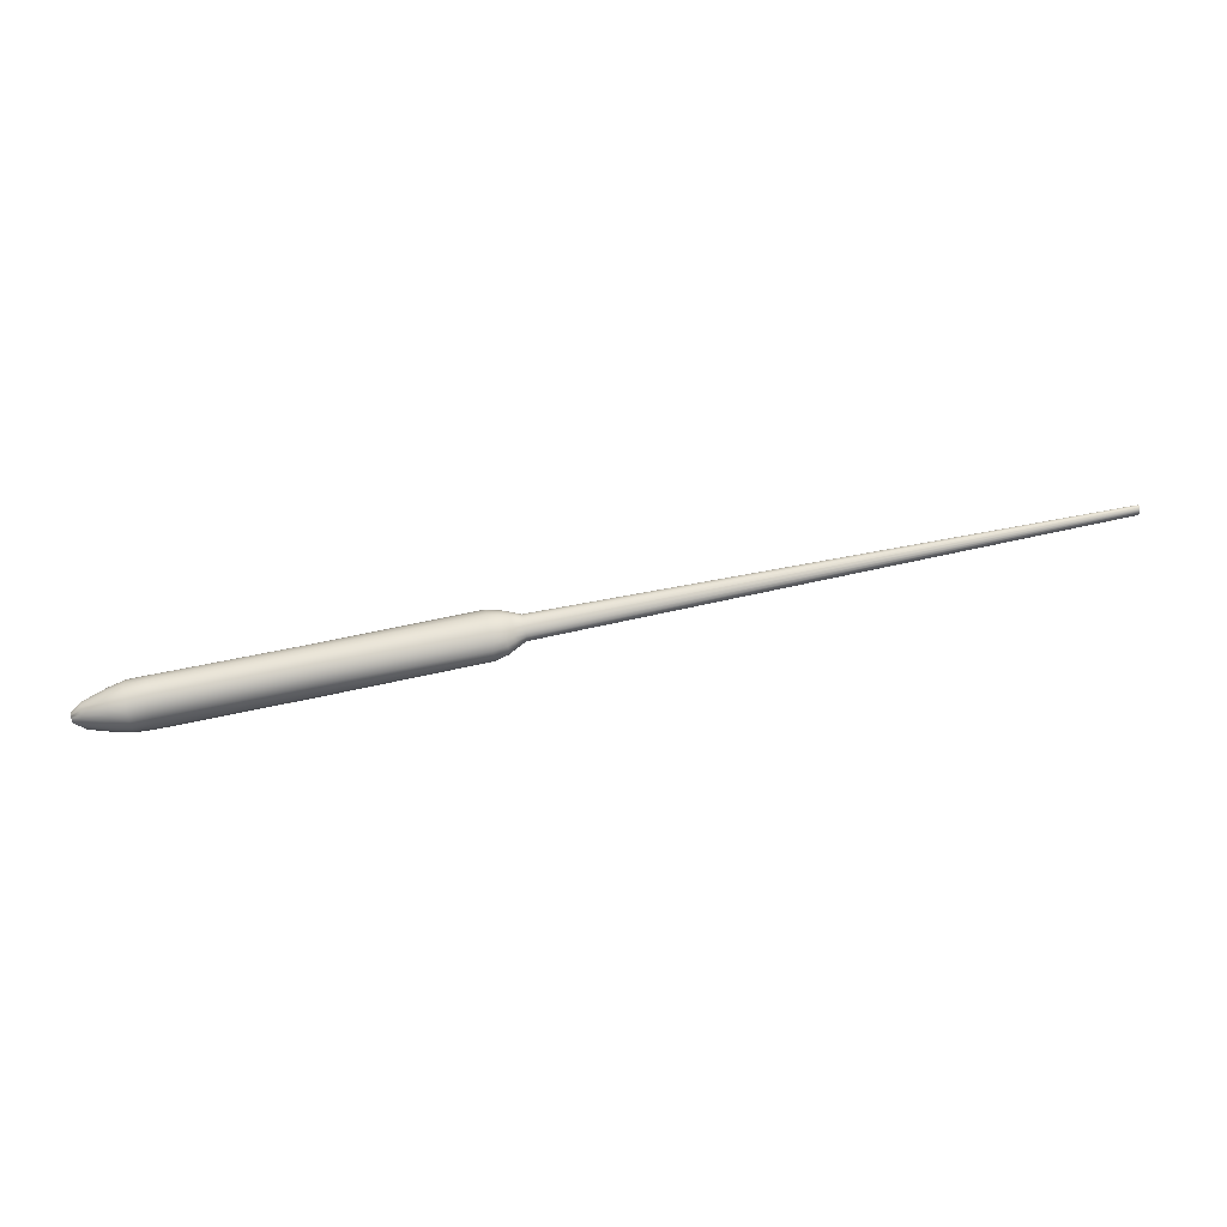
<metadata>
{"format":"obj","ext":"obj","renderer":"f3d","projection":"perspective","resolution":1024,"background":"white","views":[{"elev":69.4,"azim":-11.6,"up":"+Z"}]}
</metadata>
<code>
v 0.025 0.5033 0.04165
v 0.03246 0.5078 0.04454
v 0.03246 0.5082 0.04149
v 0.025 0.5031 0.04231
v 0.03246 0.5066 0.04728
v 0.025 0.5027 0.0429
v 0.03246 0.5048 0.04946
v 0.025 0.5019 0.04338
v 0.03246 0.5025 0.05086
v 0.025 0.501 0.04368
v 0.03246 0.5 0.05134
v 0.025 0.5 0.04379
v 0.03246 0.4975 0.05086
v 0.025 0.499 0.04368
v 0.03246 0.4952 0.04946
v 0.025 0.4981 0.04338
v 0.03246 0.4934 0.04728
v 0.025 0.4973 0.0429
v 0.03246 0.4922 0.04454
v 0.025 0.4969 0.04231
v 0.03246 0.4918 0.04149
v 0.025 0.4967 0.04165
v 0.03246 0.4922 0.03845
v 0.025 0.4969 0.04098
v 0.03246 0.4934 0.0357
v 0.025 0.4973 0.04039
v 0.03246 0.4952 0.03352
v 0.025 0.4981 0.03991
v 0.03246 0.4975 0.03213
v 0.025 0.499 0.03961
v 0.03246 0.5 0.03164
v 0.025 0.5 0.0395
v 0.03246 0.5025 0.03213
v 0.025 0.501 0.03961
v 0.03246 0.5048 0.03352
v 0.025 0.5019 0.03991
v 0.03246 0.5066 0.0357
v 0.025 0.5027 0.04039
v 0.03246 0.5078 0.03845
v 0.025 0.5031 0.04098
v 0.04836 0.5124 0.04654
v 0.04836 0.5131 0.04213
v 0.04836 0.5106 0.05051
v 0.04836 0.5077 0.05367
v 0.04836 0.504 0.0557
v 0.04836 0.5 0.0564
v 0.04836 0.496 0.0557
v 0.04836 0.4923 0.05367
v 0.04836 0.4894 0.05051
v 0.04836 0.4876 0.04654
v 0.04836 0.4869 0.04213
v 0.04836 0.4876 0.03772
v 0.04836 0.4894 0.03374
v 0.04836 0.4923 0.03058
v 0.04836 0.496 0.02856
v 0.04836 0.5 0.02786
v 0.04836 0.504 0.02856
v 0.04836 0.5077 0.03058
v 0.04836 0.5106 0.03374
v 0.04836 0.5124 0.03772
v 0.05922 0.5149 0.04725
v 0.05922 0.5156 0.04238
v 0.05922 0.5126 0.05165
v 0.05922 0.5092 0.05514
v 0.05922 0.5048 0.05738
v 0.05922 0.5 0.05815
v 0.05922 0.4952 0.05738
v 0.05922 0.4908 0.05514
v 0.05922 0.4874 0.05165
v 0.05922 0.4851 0.04725
v 0.05922 0.4844 0.04238
v 0.05922 0.4851 0.03751
v 0.05922 0.4874 0.03311
v 0.05922 0.4908 0.02962
v 0.05922 0.4952 0.02738
v 0.05922 0.5 0.02661
v 0.05922 0.5048 0.02738
v 0.05922 0.5092 0.02962
v 0.05922 0.5126 0.03311
v 0.05922 0.5149 0.03751
v 0.07214 0.5151 0.047
v 0.07214 0.5159 0.0418
v 0.07214 0.5128 0.05168
v 0.07214 0.5093 0.0554
v 0.07214 0.5049 0.05779
v 0.07214 0.5 0.05861
v 0.07214 0.4951 0.05779
v 0.07214 0.4907 0.0554
v 0.07214 0.4872 0.05168
v 0.07214 0.4849 0.047
v 0.07214 0.4841 0.0418
v 0.07214 0.4849 0.03661
v 0.07214 0.4872 0.03193
v 0.07214 0.4907 0.02821
v 0.07214 0.4951 0.02582
v 0.07214 0.5 0.025
v 0.07214 0.5049 0.02582
v 0.07214 0.5093 0.02821
v 0.07214 0.5128 0.03193
v 0.07214 0.5151 0.03661
v 0.1704 0.5148 0.04752
v 0.1704 0.5156 0.04237
v 0.1704 0.5126 0.05216
v 0.1704 0.5091 0.05585
v 0.1704 0.5048 0.05822
v 0.1704 0.5 0.05903
v 0.1704 0.4952 0.05822
v 0.1704 0.4909 0.05585
v 0.1704 0.4874 0.05216
v 0.1704 0.4852 0.04752
v 0.1704 0.4844 0.04237
v 0.1704 0.4852 0.03723
v 0.1704 0.4874 0.03258
v 0.1704 0.4909 0.0289
v 0.1704 0.4952 0.02653
v 0.1704 0.5 0.02571
v 0.1704 0.5048 0.02653
v 0.1704 0.5091 0.0289
v 0.1704 0.5126 0.03258
v 0.1704 0.5148 0.03723
v 0.2723 0.5151 0.04921
v 0.2723 0.5159 0.04532
v 0.2723 0.5128 0.05272
v 0.2723 0.5093 0.0555
v 0.2723 0.5049 0.05729
v 0.2723 0.5 0.05791
v 0.2723 0.4951 0.05729
v 0.2723 0.4907 0.0555
v 0.2723 0.4872 0.05272
v 0.2723 0.4849 0.04921
v 0.2723 0.4841 0.04532
v 0.2723 0.4849 0.04142
v 0.2723 0.4872 0.03791
v 0.2723 0.4907 0.03513
v 0.2723 0.4951 0.03334
v 0.2723 0.5 0.03272
v 0.2723 0.5049 0.03334
v 0.2723 0.5093 0.03513
v 0.2723 0.5128 0.03791
v 0.2723 0.5151 0.04142
v 0.2812 0.513 0.04854
v 0.2812 0.5137 0.04539
v 0.2812 0.511 0.05139
v 0.2812 0.508 0.05364
v 0.2812 0.5042 0.05509
v 0.2812 0.5 0.05559
v 0.2812 0.4958 0.05509
v 0.2812 0.492 0.05364
v 0.2812 0.489 0.05139
v 0.2812 0.487 0.04854
v 0.2812 0.4863 0.04539
v 0.2812 0.487 0.04224
v 0.2812 0.489 0.03939
v 0.2812 0.492 0.03714
v 0.2812 0.4958 0.03569
v 0.2812 0.5 0.03519
v 0.2812 0.5042 0.03569
v 0.2812 0.508 0.03714
v 0.2812 0.511 0.03939
v 0.2812 0.513 0.04224
v 0.2861 0.5108 0.04898
v 0.2861 0.5113 0.04649
v 0.2861 0.5092 0.05123
v 0.2861 0.5067 0.05302
v 0.2861 0.5035 0.05416
v 0.2861 0.5 0.05456
v 0.2861 0.4965 0.05416
v 0.2861 0.4933 0.05302
v 0.2861 0.4908 0.05123
v 0.2861 0.4892 0.04898
v 0.2861 0.4887 0.04649
v 0.2861 0.4892 0.044
v 0.2861 0.4908 0.04175
v 0.2861 0.4933 0.03996
v 0.2861 0.4965 0.03882
v 0.2861 0.5 0.03842
v 0.2861 0.5035 0.03882
v 0.2861 0.5067 0.03996
v 0.2861 0.5092 0.04175
v 0.2861 0.5108 0.044
v 0.2929 0.5081 0.04854
v 0.2929 0.5085 0.04699
v 0.2929 0.5069 0.04994
v 0.2929 0.505 0.05104
v 0.2929 0.5026 0.05176
v 0.2929 0.5 0.052
v 0.2929 0.4974 0.05176
v 0.2929 0.495 0.05104
v 0.2929 0.4931 0.04994
v 0.2929 0.4919 0.04854
v 0.2929 0.4915 0.04699
v 0.2929 0.4919 0.04544
v 0.2929 0.4931 0.04404
v 0.2929 0.495 0.04294
v 0.2929 0.4974 0.04222
v 0.2929 0.5 0.04198
v 0.2929 0.5026 0.04222
v 0.2929 0.505 0.04294
v 0.2929 0.5069 0.04404
v 0.2929 0.5081 0.04544
v 0.6676 0.5026 0.04812
v 0.6676 0.5027 0.04665
v 0.6676 0.5022 0.04943
v 0.6676 0.5016 0.05048
v 0.6676 0.5008 0.05115
v 0.6676 0.5 0.05139
v 0.6676 0.4992 0.05115
v 0.6676 0.4984 0.05048
v 0.6676 0.4978 0.04943
v 0.6676 0.4974 0.04812
v 0.6676 0.4973 0.04665
v 0.6676 0.4974 0.04519
v 0.6676 0.4978 0.04387
v 0.6676 0.4984 0.04282
v 0.6676 0.4992 0.04215
v 0.6676 0.5 0.04192
v 0.6676 0.5008 0.04215
v 0.6676 0.5016 0.04282
v 0.6676 0.5022 0.04387
v 0.6676 0.5026 0.04519
f 4 38 32
f 4 1 40
f 6 4 8
f 22 12 32
f 34 38 36
f 32 30 28
f 12 10 8
f 32 38 34
f 12 4 32
f 16 14 12
f 24 22 26
f 20 18 22
f 40 38 4
f 16 12 22
f 8 4 12
f 28 22 32
f 28 26 22
f 16 22 18
f 220 218 219
f 215 216 217
f 215 217 218
f 218 212 214
f 218 214 215
f 213 214 212
f 202 218 220
f 207 208 209
f 203 205 202
f 202 212 218
f 212 210 211
f 204 205 203
f 209 205 207
f 205 206 207
f 205 209 210
f 201 203 202
f 205 210 202
f 202 210 212
f 182 202 200
f 200 220 199
f 199 219 198
f 198 218 197
f 197 217 196
f 196 216 195
f 195 215 194
f 194 214 193
f 193 213 192
f 192 212 191
f 191 211 190
f 190 210 189
f 189 209 188
f 188 208 187
f 187 207 186
f 186 206 185
f 185 205 184
f 184 204 183
f 183 203 181
f 181 201 182
f 162 182 180
f 180 200 179
f 179 199 178
f 178 198 177
f 177 197 176
f 176 196 175
f 175 195 174
f 174 194 173
f 173 193 172
f 172 192 171
f 171 191 170
f 170 190 169
f 169 189 168
f 168 188 167
f 167 187 166
f 166 186 165
f 165 185 164
f 164 184 163
f 163 183 161
f 161 181 162
f 142 162 160
f 160 180 159
f 159 179 158
f 158 178 157
f 157 177 156
f 156 176 155
f 155 175 154
f 154 174 153
f 153 173 152
f 152 172 151
f 151 171 150
f 150 170 149
f 149 169 148
f 148 168 147
f 147 167 146
f 146 166 145
f 145 165 144
f 144 164 143
f 143 163 141
f 141 161 142
f 122 142 140
f 140 160 139
f 139 159 138
f 138 158 137
f 137 157 136
f 136 156 135
f 135 155 134
f 134 154 133
f 133 153 132
f 132 152 131
f 131 151 130
f 130 150 129
f 129 149 128
f 128 148 127
f 127 147 126
f 126 146 125
f 125 145 124
f 124 144 123
f 123 143 121
f 121 141 122
f 102 122 120
f 120 140 119
f 119 139 118
f 118 138 117
f 117 137 116
f 116 136 115
f 115 135 114
f 114 134 113
f 113 133 112
f 112 132 111
f 111 131 110
f 110 130 109
f 109 129 108
f 108 128 107
f 107 127 106
f 106 126 105
f 105 125 104
f 104 124 103
f 103 123 101
f 101 121 102
f 82 102 100
f 100 120 99
f 99 119 98
f 98 118 97
f 97 117 96
f 96 116 95
f 95 115 94
f 94 114 93
f 93 113 92
f 92 112 91
f 91 111 90
f 90 110 89
f 89 109 88
f 88 108 87
f 87 107 86
f 86 106 85
f 85 105 84
f 84 104 83
f 83 103 81
f 81 101 82
f 62 82 80
f 80 100 79
f 79 99 78
f 78 98 77
f 77 97 76
f 76 96 75
f 75 95 74
f 74 94 73
f 73 93 72
f 72 92 71
f 71 91 70
f 70 90 69
f 69 89 68
f 68 88 67
f 67 87 66
f 66 86 65
f 65 85 64
f 64 84 63
f 63 83 61
f 61 81 62
f 42 62 60
f 60 80 59
f 59 79 58
f 58 78 57
f 57 77 56
f 56 76 55
f 55 75 54
f 54 74 53
f 53 73 52
f 52 72 51
f 51 71 50
f 50 70 49
f 49 69 48
f 48 68 47
f 47 67 46
f 46 66 45
f 45 65 44
f 44 64 43
f 43 63 41
f 41 61 42
f 3 42 39
f 39 60 37
f 37 59 35
f 35 58 33
f 33 57 31
f 31 56 29
f 29 55 27
f 27 54 25
f 25 53 23
f 23 52 21
f 21 51 19
f 19 50 17
f 17 49 15
f 15 48 13
f 13 47 11
f 11 46 9
f 9 45 7
f 7 44 5
f 5 43 2
f 2 41 3
f 1 3 40
f 40 39 38
f 38 37 36
f 36 35 34
f 34 33 32
f 32 31 30
f 30 29 28
f 28 27 26
f 26 25 24
f 24 23 22
f 22 21 20
f 20 19 18
f 18 17 16
f 16 15 14
f 14 13 12
f 12 11 10
f 10 9 8
f 8 7 6
f 6 5 4
f 4 2 1
f 202 220 200
f 220 219 199
f 219 218 198
f 218 217 197
f 217 216 196
f 216 215 195
f 215 214 194
f 214 213 193
f 213 212 192
f 212 211 191
f 211 210 190
f 210 209 189
f 209 208 188
f 208 207 187
f 207 206 186
f 206 205 185
f 205 204 184
f 204 203 183
f 203 201 181
f 201 202 182
f 182 200 180
f 200 199 179
f 199 198 178
f 198 197 177
f 197 196 176
f 196 195 175
f 195 194 174
f 194 193 173
f 193 192 172
f 192 191 171
f 191 190 170
f 190 189 169
f 189 188 168
f 188 187 167
f 187 186 166
f 186 185 165
f 185 184 164
f 184 183 163
f 183 181 161
f 181 182 162
f 162 180 160
f 180 179 159
f 179 178 158
f 178 177 157
f 177 176 156
f 176 175 155
f 175 174 154
f 174 173 153
f 173 172 152
f 172 171 151
f 171 170 150
f 170 169 149
f 169 168 148
f 168 167 147
f 167 166 146
f 166 165 145
f 165 164 144
f 164 163 143
f 163 161 141
f 161 162 142
f 142 160 140
f 160 159 139
f 159 158 138
f 158 157 137
f 157 156 136
f 156 155 135
f 155 154 134
f 154 153 133
f 153 152 132
f 152 151 131
f 151 150 130
f 150 149 129
f 149 148 128
f 148 147 127
f 147 146 126
f 146 145 125
f 145 144 124
f 144 143 123
f 143 141 121
f 141 142 122
f 122 140 120
f 140 139 119
f 139 138 118
f 138 137 117
f 137 136 116
f 136 135 115
f 135 134 114
f 134 133 113
f 133 132 112
f 132 131 111
f 131 130 110
f 130 129 109
f 129 128 108
f 128 127 107
f 127 126 106
f 126 125 105
f 125 124 104
f 124 123 103
f 123 121 101
f 121 122 102
f 102 120 100
f 120 119 99
f 119 118 98
f 118 117 97
f 117 116 96
f 116 115 95
f 115 114 94
f 114 113 93
f 113 112 92
f 112 111 91
f 111 110 90
f 110 109 89
f 109 108 88
f 108 107 87
f 107 106 86
f 106 105 85
f 105 104 84
f 104 103 83
f 103 101 81
f 101 102 82
f 82 100 80
f 100 99 79
f 99 98 78
f 98 97 77
f 97 96 76
f 96 95 75
f 95 94 74
f 94 93 73
f 93 92 72
f 92 91 71
f 91 90 70
f 90 89 69
f 89 88 68
f 88 87 67
f 87 86 66
f 86 85 65
f 85 84 64
f 84 83 63
f 83 81 61
f 81 82 62
f 62 80 60
f 80 79 59
f 79 78 58
f 78 77 57
f 77 76 56
f 76 75 55
f 75 74 54
f 74 73 53
f 73 72 52
f 72 71 51
f 71 70 50
f 70 69 49
f 69 68 48
f 68 67 47
f 67 66 46
f 66 65 45
f 65 64 44
f 64 63 43
f 63 61 41
f 61 62 42
f 42 60 39
f 60 59 37
f 59 58 35
f 58 57 33
f 57 56 31
f 56 55 29
f 55 54 27
f 54 53 25
f 53 52 23
f 52 51 21
f 51 50 19
f 50 49 17
f 49 48 15
f 48 47 13
f 47 46 11
f 46 45 9
f 45 44 7
f 44 43 5
f 43 41 2
f 41 42 3
f 3 39 40
f 39 37 38
f 37 35 36
f 35 33 34
f 33 31 32
f 31 29 30
f 29 27 28
f 27 25 26
f 25 23 24
f 23 21 22
f 21 19 20
f 19 17 18
f 17 15 16
f 15 13 14
f 13 11 12
f 11 9 10
f 9 7 8
f 7 5 6
f 5 2 4
f 2 3 1

</code>
